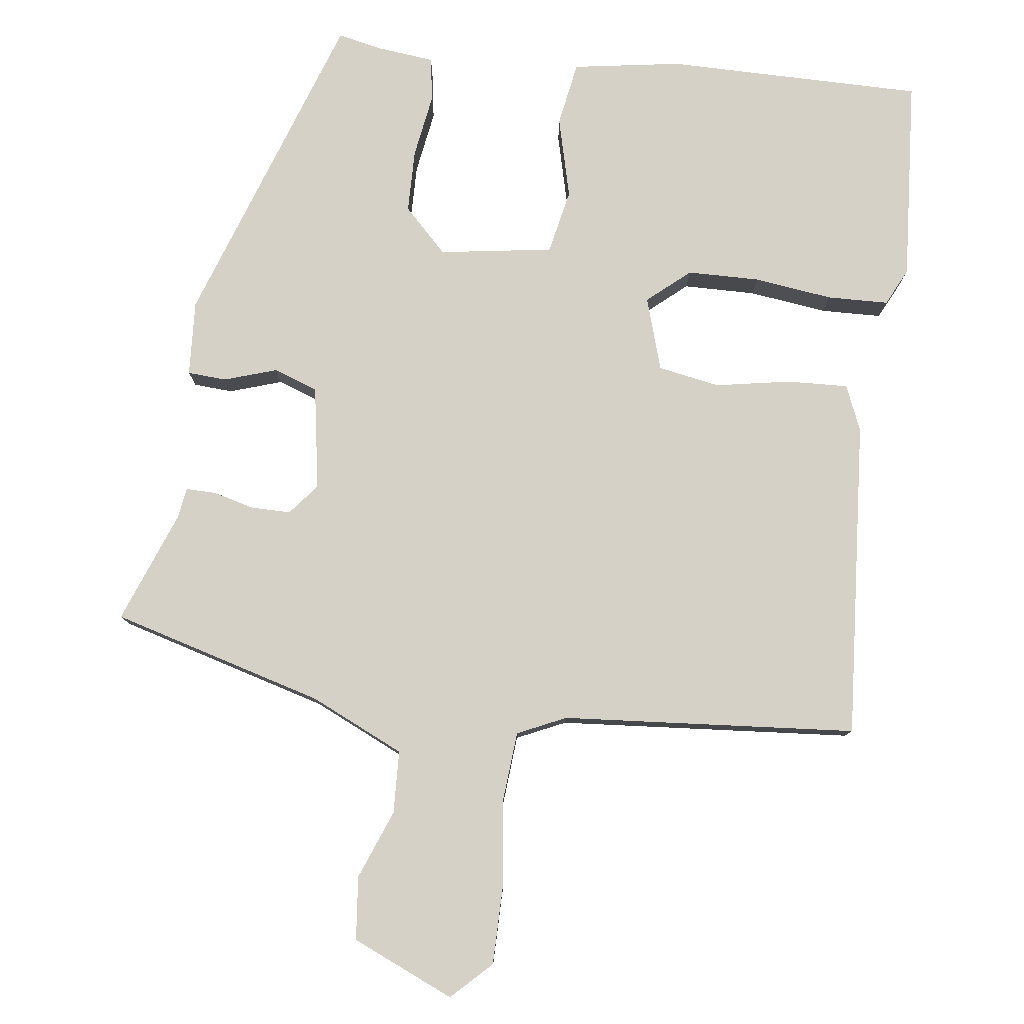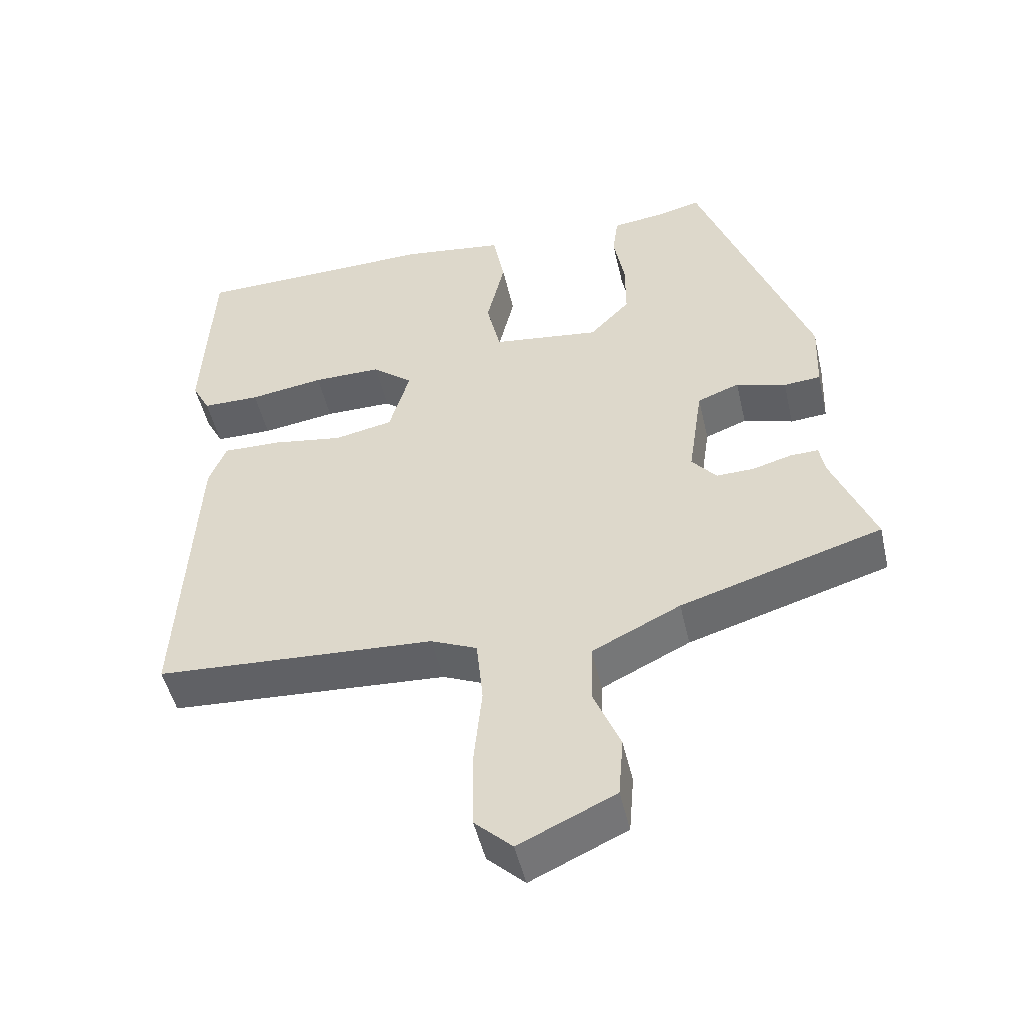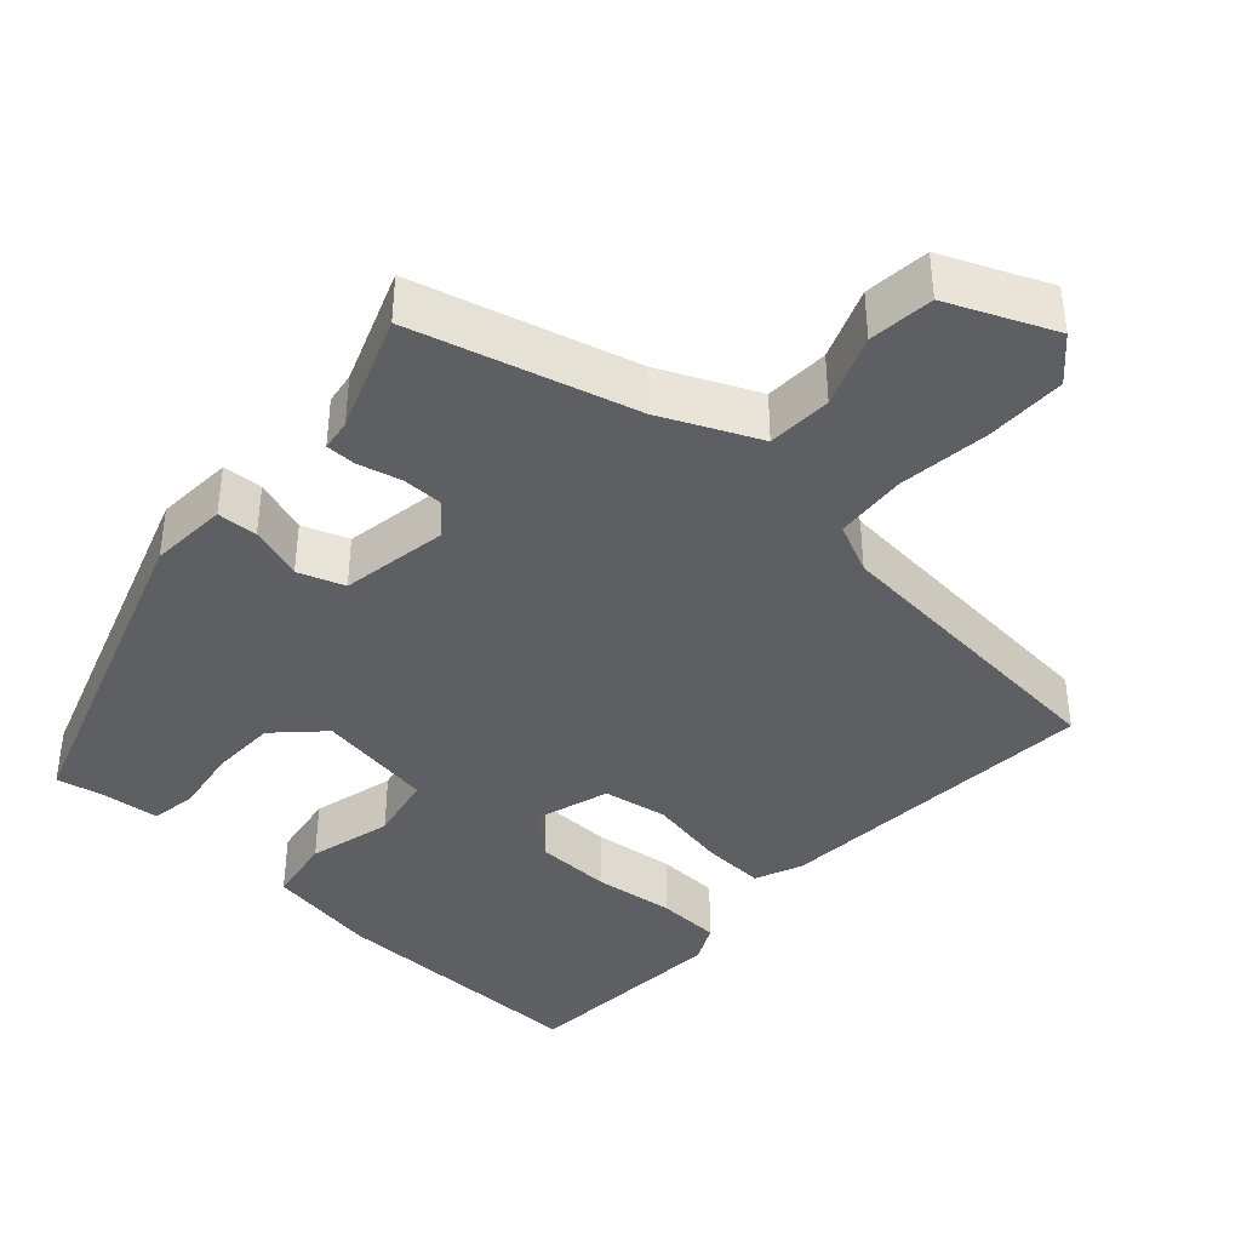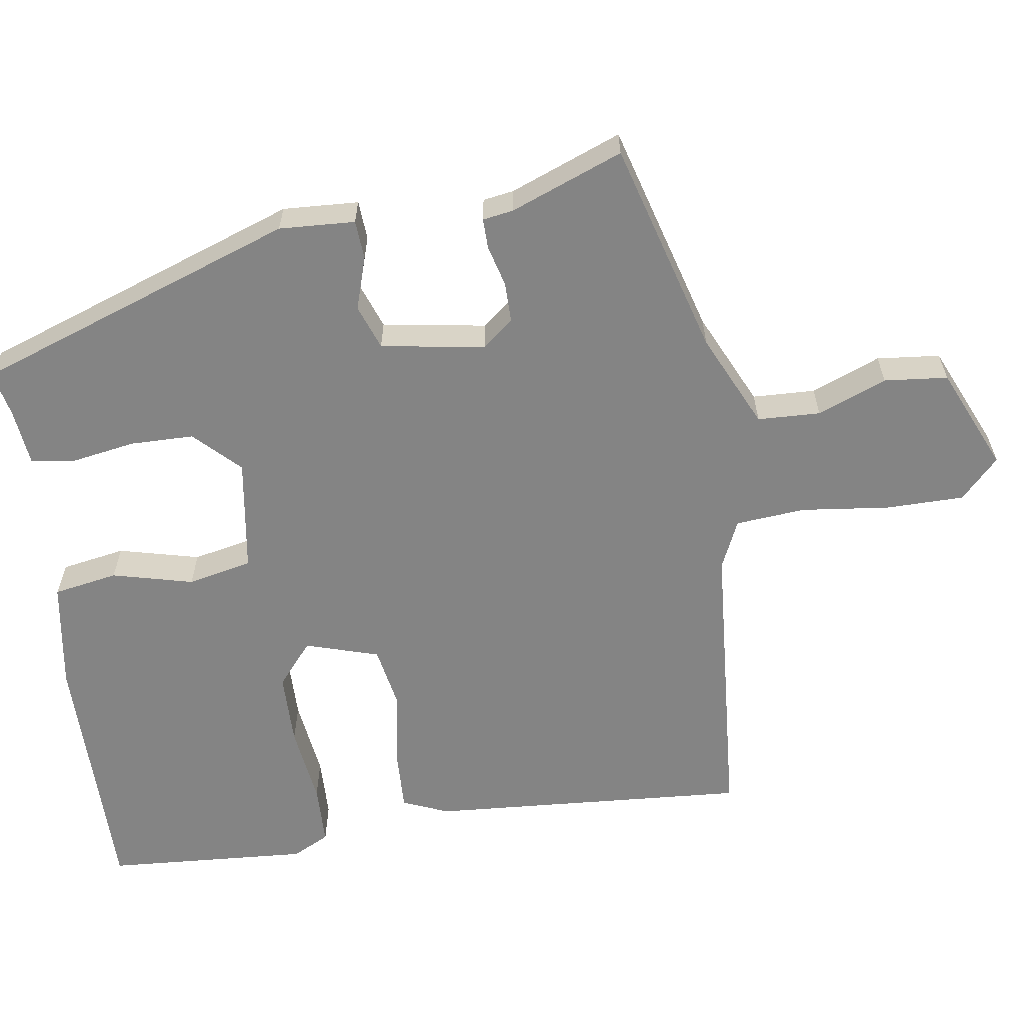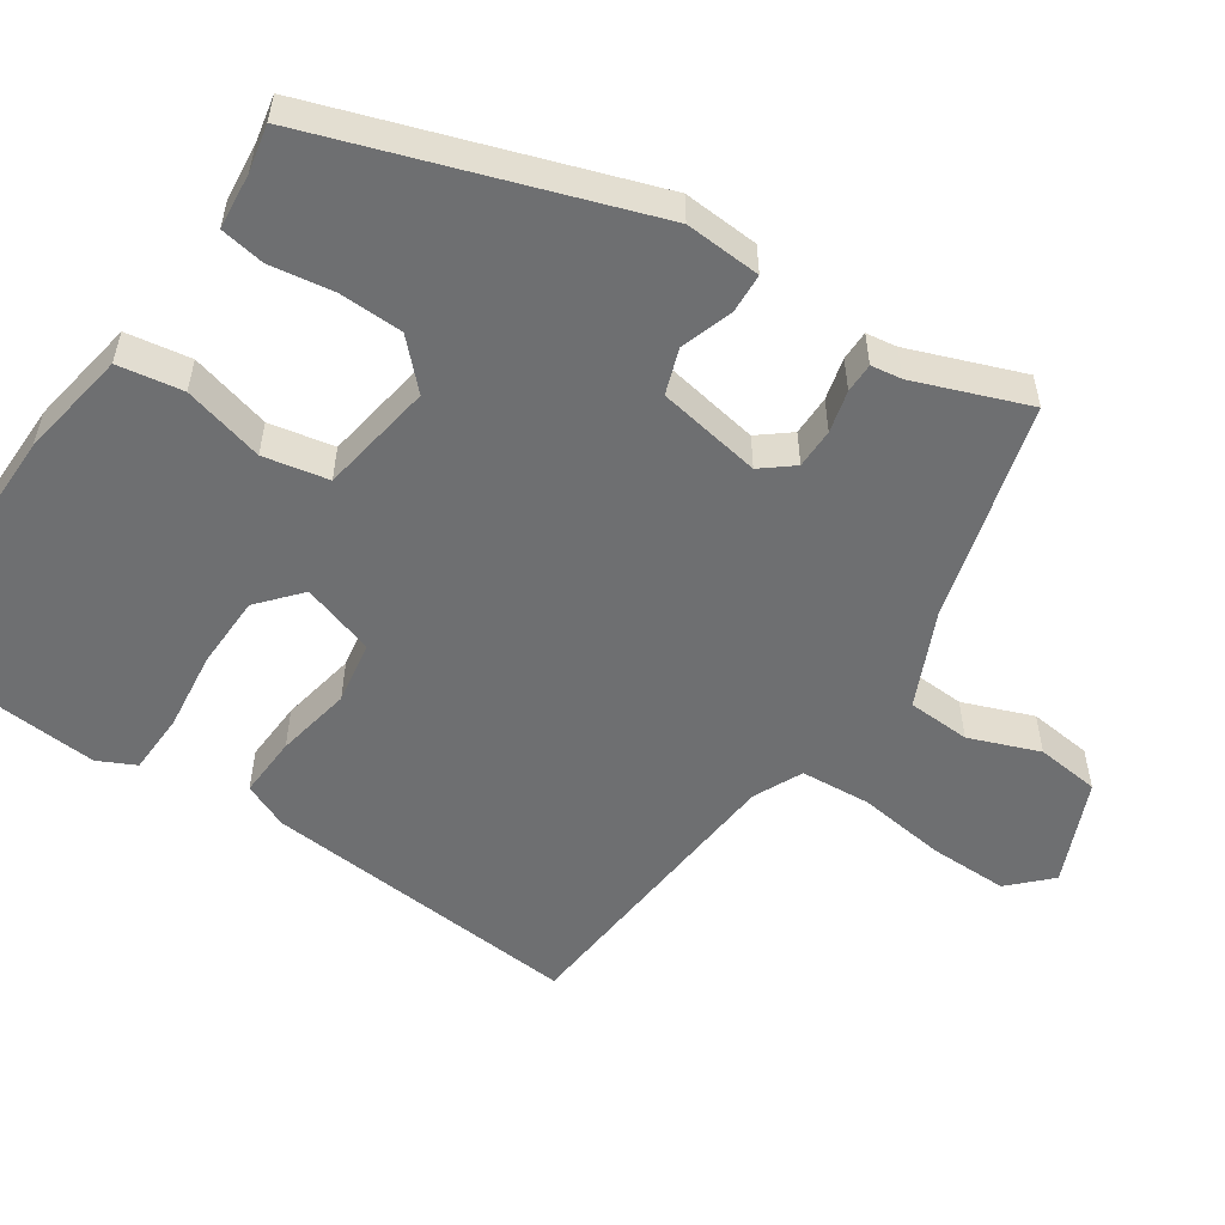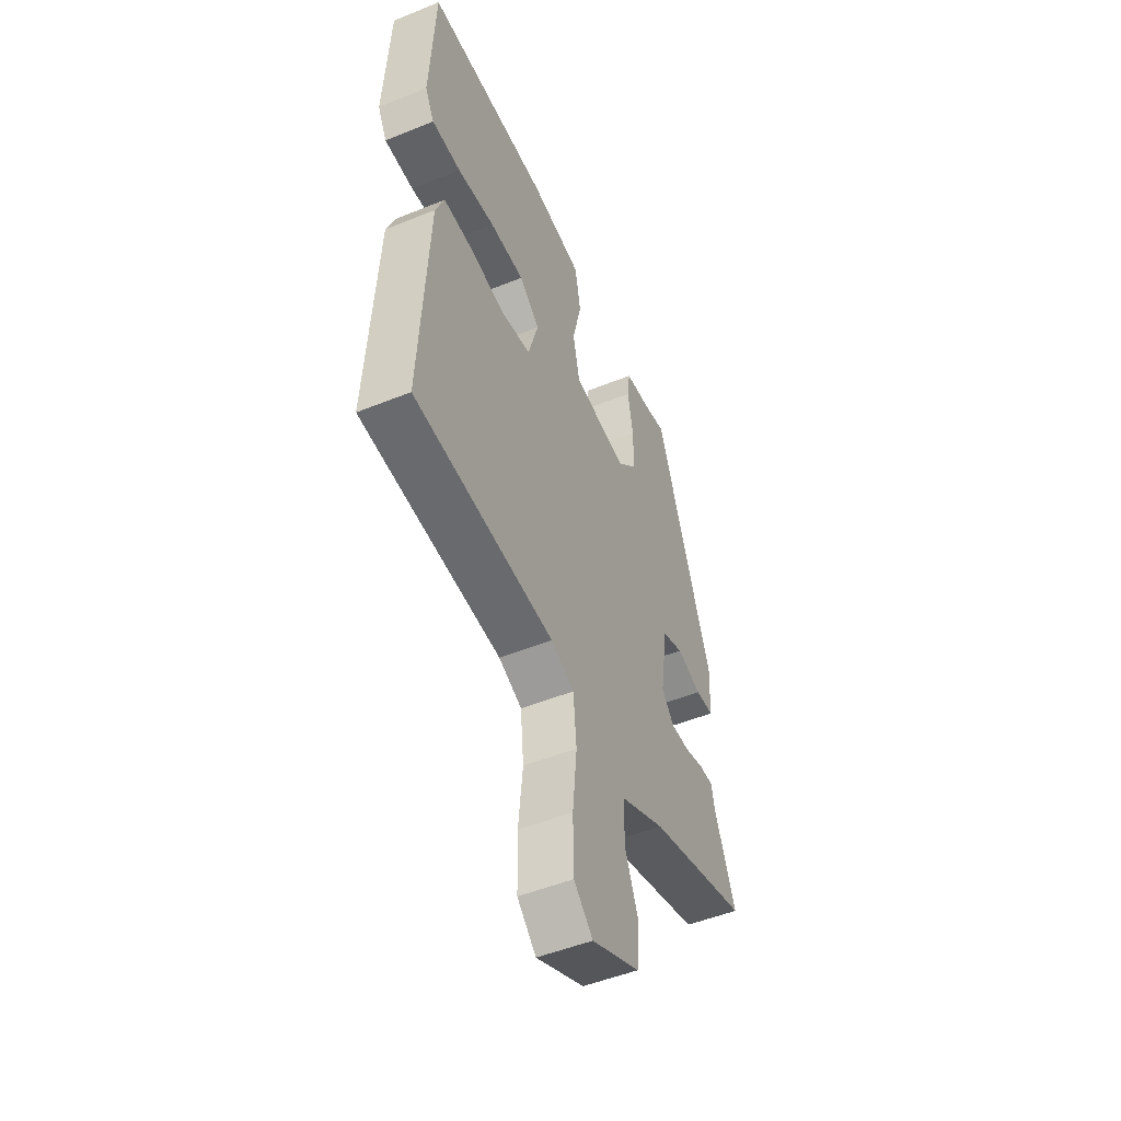
<metadata>
{"format":"obj","ext":"obj","renderer":"f3d","projection":"perspective","resolution":1024,"background":"white","views":[{"elev":79.5,"azim":-173.8,"up":"+Y"},{"elev":-49.3,"azim":12.9,"up":"+Z"},{"elev":-40.1,"azim":136.5,"up":"+Y"},{"elev":-61.4,"azim":97.7,"up":"+Y"},{"elev":-54.5,"azim":54.7,"up":"+Y"},{"elev":-50.0,"azim":-66.0,"up":"+Z"}]}
</metadata>
<code>
v -0.504 0.07 0.485
v -0.167 0.07 0.49
v -0.025 0.07 0.47
v -0.009 0.07 0.386
v -0.034 0.07 0.28
v -0.015 0.07 0.196
v 0.134 0.07 0.176
v 0.19 0.07 0.234
v 0.19 0.07 0.317
v 0.175 0.07 0.4
v 0.183 0.07 0.458
v 0.256 0.07 0.467
v 0.316 0.07 0.481
v 0.47 0.07 0.063
v 0.466 0.07 -0.036
v 0.415 0.07 -0.04
v 0.346 0.07 -0.019
v 0.288 0.07 -0.041
v 0.268 0.07 -0.177
v 0.302 0.07 -0.217
v 0.354 0.07 -0.216
v 0.408 0.07 -0.201
v 0.447 0.07 -0.2
v 0.454 0.07 -0.24
v 0.513 0.07 -0.386
v 0.235 0.07 -0.469
v 0.113 0.07 -0.528
v 0.111 0.07 -0.61
v 0.148 0.07 -0.7
v 0.141 0.07 -0.783
v 0.008 0.07 -0.844
v -0.044 0.07 -0.795
v -0.046 0.07 -0.693
v -0.034 0.07 -0.577
v -0.043 0.07 -0.486
v -0.107 0.07 -0.458
v -0.494 0.07 -0.434
v -0.471 0.07 -0.016
v -0.447 0.07 0.044
v -0.367 0.07 0.042
v -0.268 0.07 0.026
v -0.187 0.07 0.042
v -0.159 0.07 0.138
v -0.215 0.07 0.184
v -0.31 0.07 0.184
v -0.413 0.07 0.169
v -0.493 0.07 0.17
v -0.518 0.07 0.218
v -0.504 0 0.485
v -0.167 0 0.49
v -0.025 0 0.47
v -0.009 0 0.386
v -0.034 0 0.28
v -0.015 0 0.196
v 0.134 0 0.176
v 0.19 0 0.234
v 0.19 0 0.317
v 0.175 0 0.4
v 0.183 0 0.458
v 0.256 0 0.467
v 0.316 0 0.481
v 0.47 0 0.063
v 0.466 0 -0.036
v 0.415 0 -0.04
v 0.346 0 -0.019
v 0.288 0 -0.041
v 0.268 0 -0.177
v 0.302 0 -0.217
v 0.354 0 -0.216
v 0.408 0 -0.201
v 0.447 0 -0.2
v 0.454 0 -0.24
v 0.513 0 -0.386
v 0.235 0 -0.469
v 0.113 0 -0.528
v 0.111 0 -0.61
v 0.148 0 -0.7
v 0.141 0 -0.783
v 0.008 0 -0.844
v -0.044 0 -0.795
v -0.046 0 -0.693
v -0.034 0 -0.577
v -0.043 0 -0.486
v -0.107 0 -0.458
v -0.494 0 -0.434
v -0.471 0 -0.016
v -0.447 0 0.044
v -0.367 0 0.042
v -0.268 0 0.026
v -0.187 0 0.042
v -0.159 0 0.138
v -0.215 0 0.184
v -0.31 0 0.184
v -0.413 0 0.169
v -0.493 0 0.17
v -0.518 0 0.218
f 45 46 47 48
f 44 45 48 1
f 43 44 1 2
f 38 39 40 41
f 36 37 38 41
f 35 36 41 42
f 31 32 33 34
f 31 34 35
f 28 29 30 31
f 27 28 31 35
f 26 27 35 42
f 24 25 26
f 21 22 23 24
f 20 21 24 26
f 19 20 26 42
f 14 15 16 17
f 12 13 14 17
f 12 17 18
f 9 10 11 12
f 8 9 12 18
f 7 8 18 19
f 2 3 4 5
f 43 2 5 6
f 19 42 43
f 6 7 19 43
f 96 95 94 93
f 49 96 93 92
f 50 49 92 91
f 89 88 87 86
f 89 86 85 84
f 90 89 84 83
f 82 81 80 79
f 83 82 79
f 79 78 77 76
f 83 79 76 75
f 90 83 75 74
f 74 73 72
f 72 71 70 69
f 74 72 69 68
f 90 74 68 67
f 65 64 63 62
f 65 62 61 60
f 66 65 60
f 60 59 58 57
f 66 60 57 56
f 67 66 56 55
f 53 52 51 50
f 54 53 50 91
f 91 90 67
f 91 67 55 54
f 1 49 50 2
f 2 50 51 3
f 3 51 52 4
f 4 52 53 5
f 5 53 54 6
f 6 54 55 7
f 7 55 56 8
f 8 56 57 9
f 9 57 58 10
f 10 58 59 11
f 11 59 60 12
f 12 60 61 13
f 13 61 62 14
f 14 62 63 15
f 15 63 64 16
f 16 64 65 17
f 17 65 66 18
f 18 66 67 19
f 19 67 68 20
f 20 68 69 21
f 21 69 70 22
f 22 70 71 23
f 23 71 72 24
f 24 72 73 25
f 25 73 74 26
f 26 74 75 27
f 27 75 76 28
f 28 76 77 29
f 29 77 78 30
f 30 78 79 31
f 31 79 80 32
f 32 80 81 33
f 33 81 82 34
f 34 82 83 35
f 35 83 84 36
f 36 84 85 37
f 37 85 86 38
f 38 86 87 39
f 39 87 88 40
f 40 88 89 41
f 41 89 90 42
f 42 90 91 43
f 43 91 92 44
f 44 92 93 45
f 45 93 94 46
f 46 94 95 47
f 47 95 96 48
f 48 96 49 1

</code>
